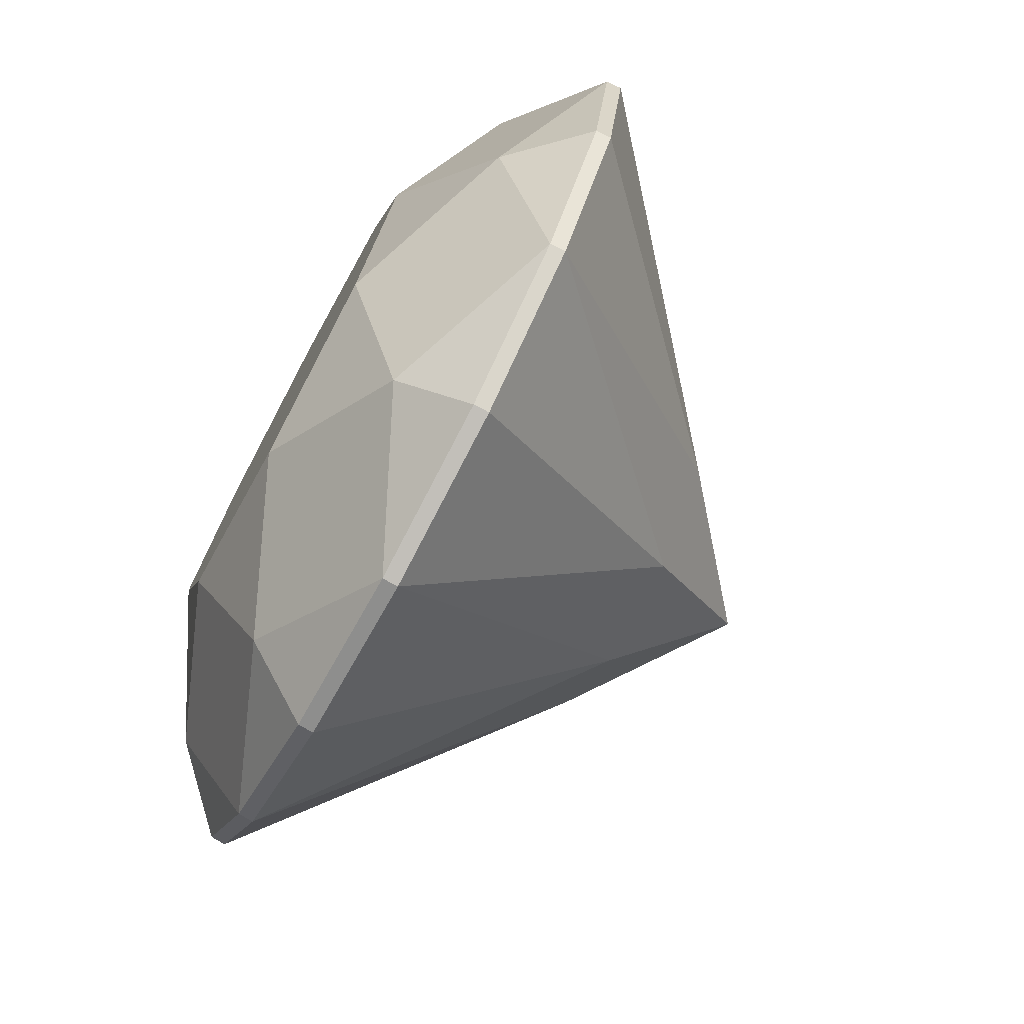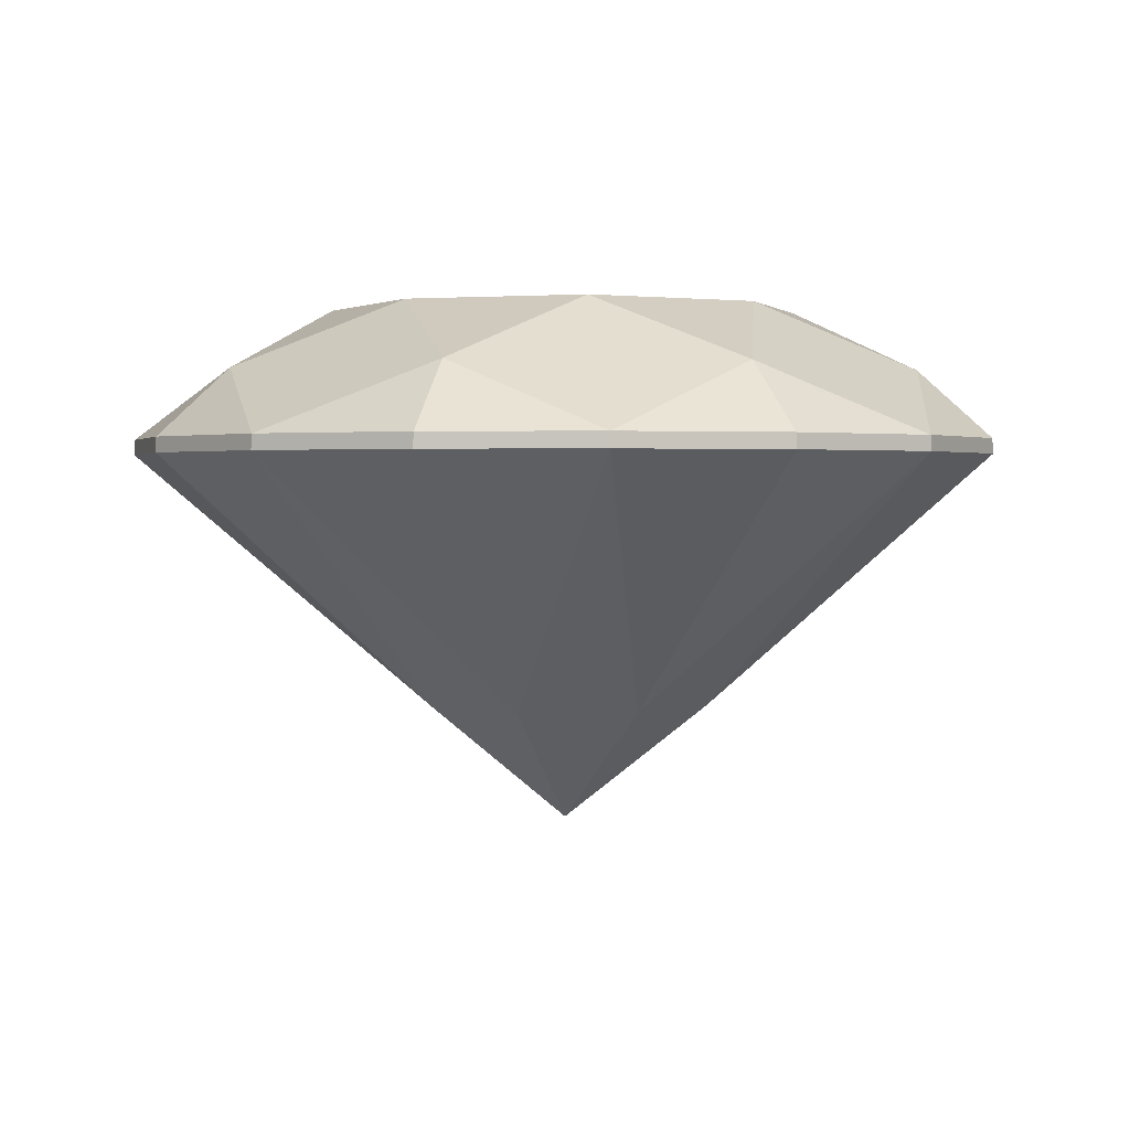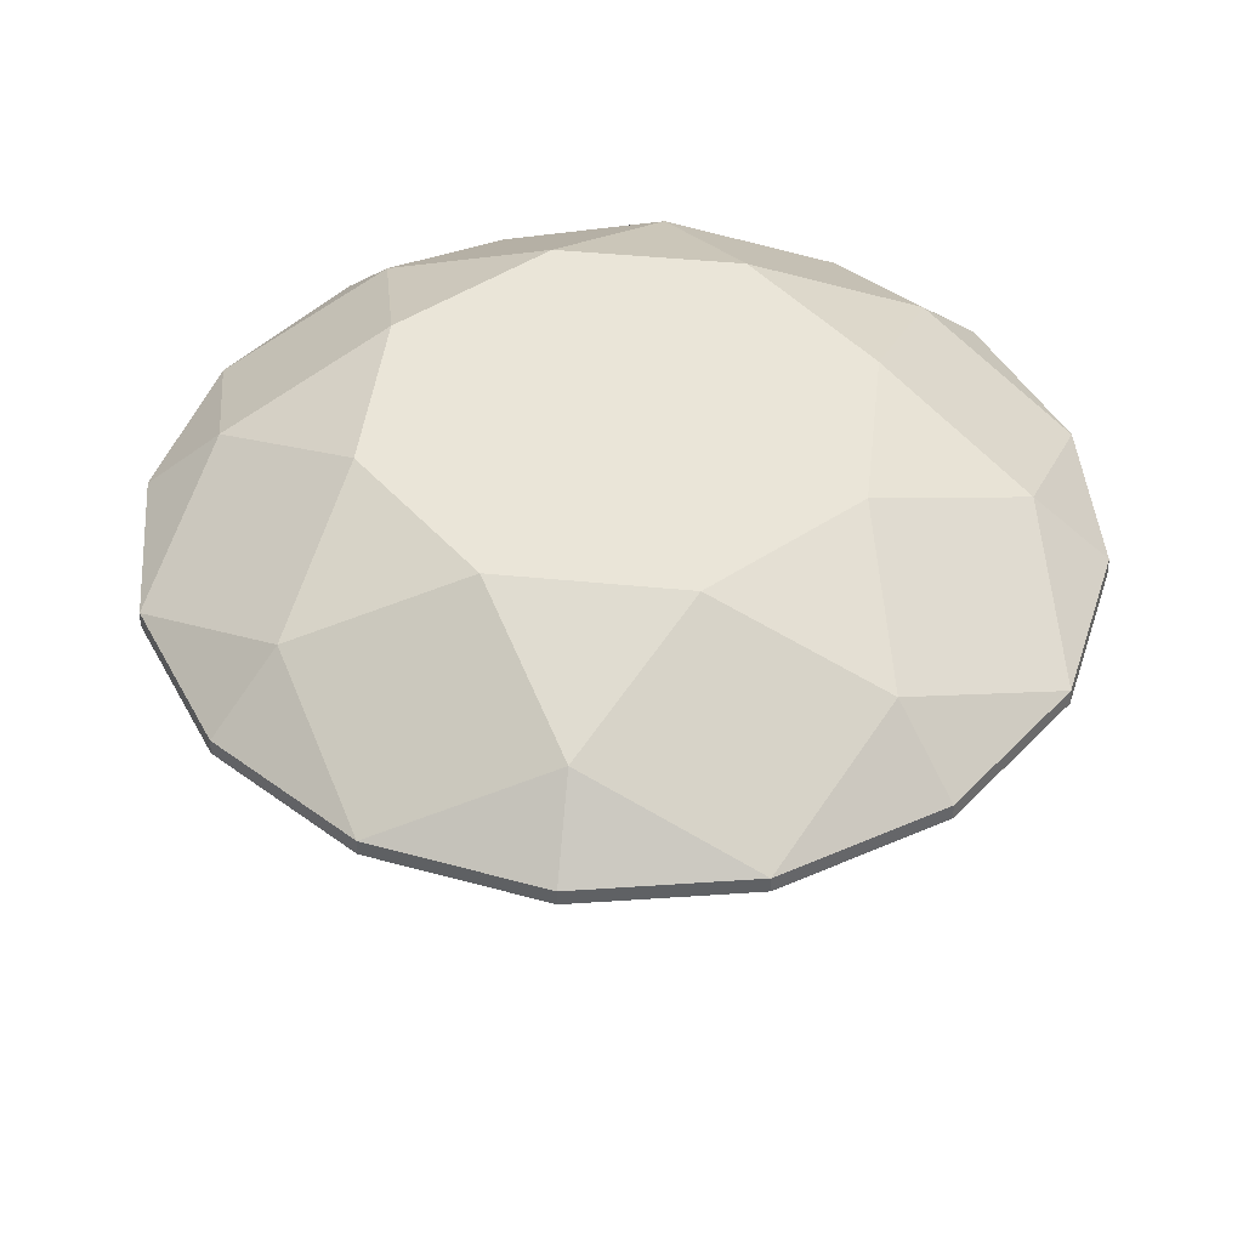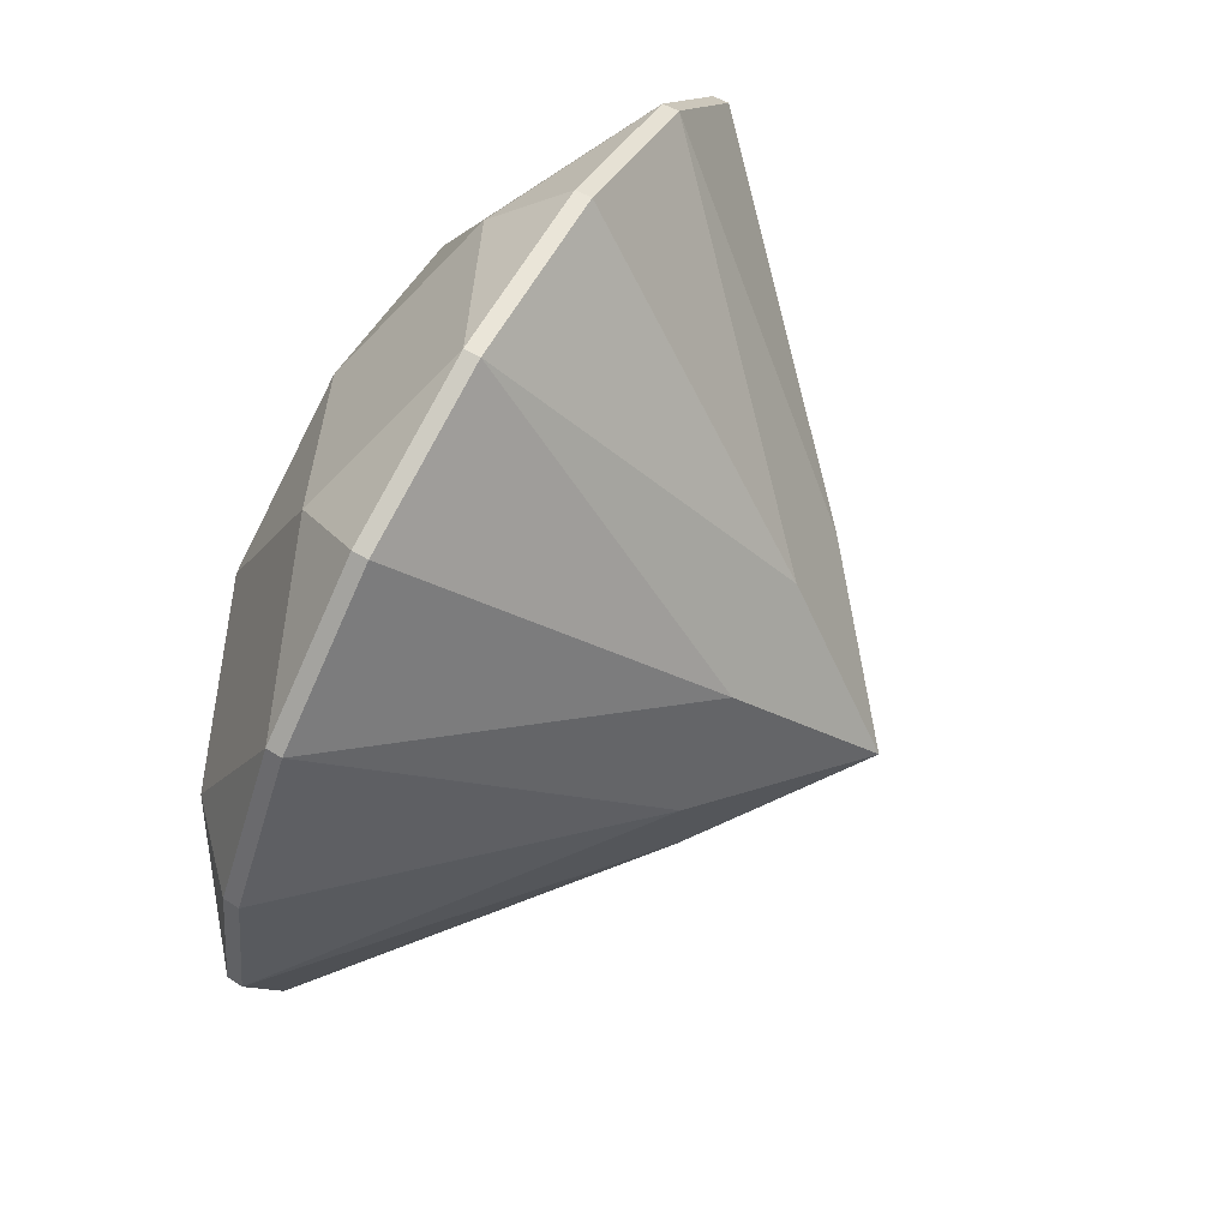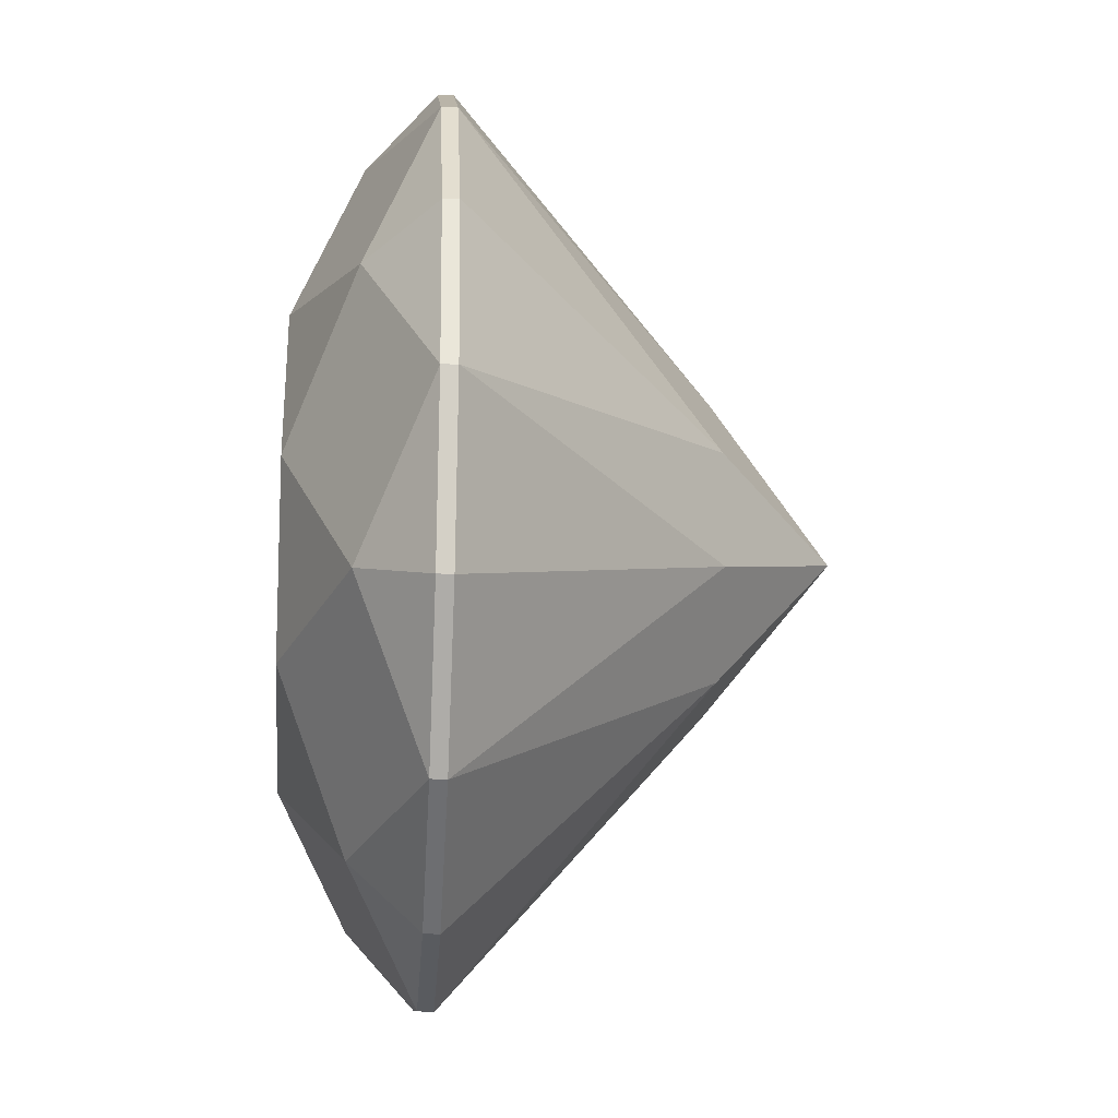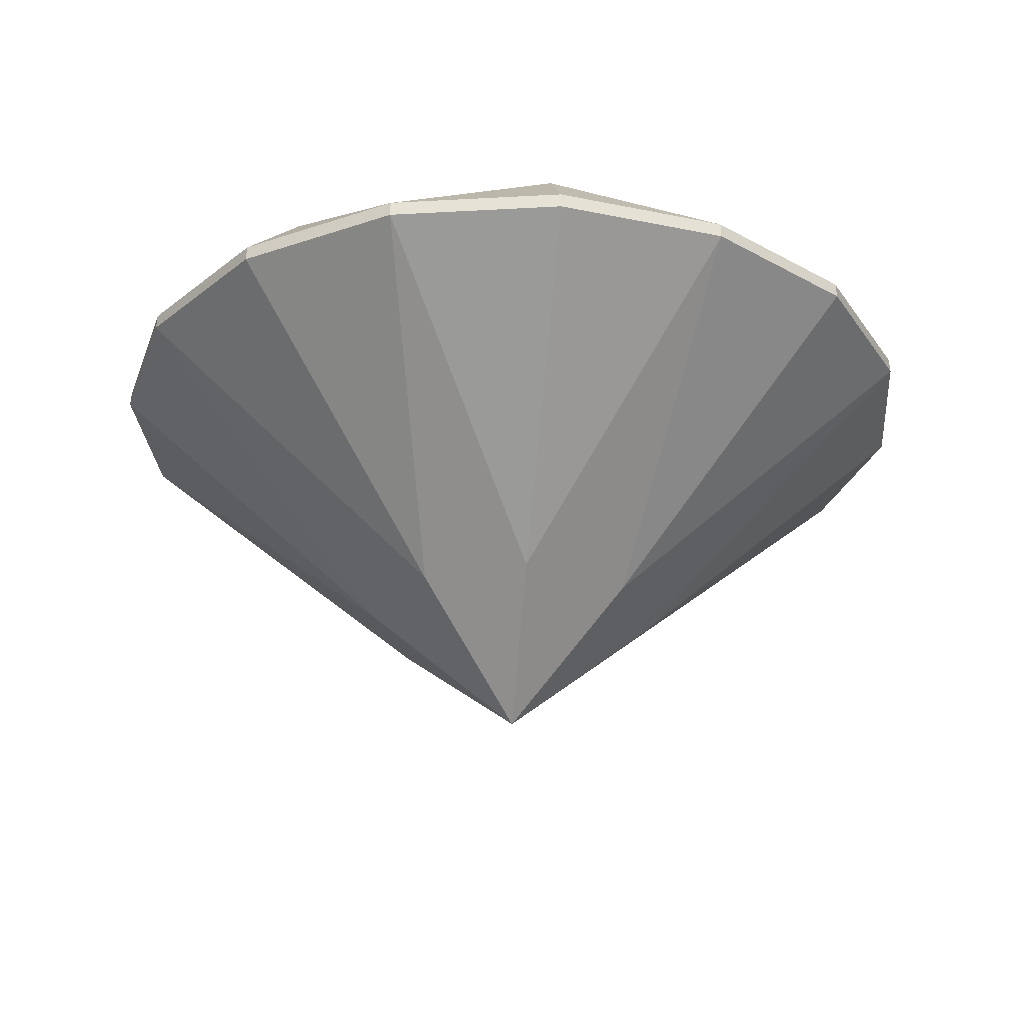
<metadata>
{"format":"obj","ext":"obj","renderer":"f3d","projection":"perspective","resolution":1024,"background":"white","views":[{"elev":-74.6,"azim":-118.3,"up":"+Z"},{"elev":1.7,"azim":-50.1,"up":"+Y"},{"elev":44.6,"azim":-105.8,"up":"+Y"},{"elev":71.7,"azim":-60.9,"up":"+Z"},{"elev":-20.6,"azim":-94.2,"up":"+Z"},{"elev":-27.8,"azim":16.1,"up":"+Y"}]}
</metadata>
<code>
g default
v 5e-06 -42.5 -1e-06
v 18.74 15.5 -18.74
v 1.3e-05 15.5 -26.5
v -18.74 15.5 -18.74
v -26.5 15.5 -8e-06
v -18.74 15.5 18.74
v -4e-06 15.5 26.5
v 18.74 15.5 18.74
v 26.5 15.5 0
v 0 15.5 0
v 45.21 -0.9095 -18.72
v 45.11 0.7749 -18.68
v 34.52 0.7749 -34.52
v 34.6 -0.9095 -34.6
v 18.68 0.7749 -45.11
v 18.72 -0.9095 -45.21
v 2.5e-05 0.7749 -48.83
v 2.5e-05 -0.9095 -48.93
v -18.68 0.7749 -45.11
v -18.72 -0.9095 -45.21
v -34.52 0.7749 -34.52
v -34.6 -0.9095 -34.6
v -45.11 0.7749 -18.68
v -45.21 -0.9095 -18.72
v -48.83 0.7749 -1.8e-05
v -48.93 -0.9095 -1.8e-05
v -45.11 0.7749 18.68
v -45.21 -0.9095 18.72
v -34.52 0.7749 34.52
v -34.6 -0.9095 34.6
v -18.68 0.7749 45.11
v -18.72 -0.9095 45.21
v -7e-06 0.7749 48.83
v -7e-06 -0.9095 48.93
v 18.68 0.7749 45.11
v 18.72 -0.9095 45.21
v 34.52 0.7749 34.52
v 34.6 -0.9095 34.6
v 45.11 0.7749 18.68
v 45.21 -0.9095 18.72
v 48.83 0.7749 -0
v 48.93 -0.9095 0
v 37.49 8.252 -15.5
v 37.49 8.252 15.5
v 15.5 8.252 37.49
v -15.5 8.252 37.49
v -37.49 8.252 15.5
v -37.49 8.252 -15.5
v -15.5 8.252 -37.49
v 15.5 8.252 -37.49
v 15.59 -29.25 -6.242
v 15.59 -29.25 6.242
v 6.242 -29.25 15.59
v -6.242 -29.25 15.59
v -15.59 -29.25 6.242
v -15.59 -29.25 -6.242
v -6.242 -29.25 -15.59
v 6.242 -29.25 -15.59
g pCylinder1
f 10 2 3
f 10 3 4
f 10 4 5
f 10 5 6
f 10 6 7
f 10 7 8
f 10 8 9
f 10 9 2
f 11 12 41 42
f 12 11 14 13
f 13 14 16 15
f 15 16 18 17
f 17 18 20 19
f 19 20 22 21
f 21 22 24 23
f 23 24 26 25
f 25 26 28 27
f 27 28 30 29
f 29 30 32 31
f 31 32 34 33
f 33 34 36 35
f 35 36 38 37
f 37 38 40 39
f 39 40 42 41
f 2 43 13 50
f 3 50 17 49
f 4 49 21 48
f 5 48 25 47
f 6 47 29 46
f 7 46 33 45
f 8 45 37 44
f 9 44 41 43
f 14 51 1 58
f 18 58 1 57
f 22 57 1 56
f 26 56 1 55
f 30 55 1 54
f 34 54 1 53
f 38 53 1 52
f 42 52 1 51
f 43 2 9
f 9 8 44
f 8 7 45
f 7 6 46
f 6 5 47
f 5 4 48
f 4 3 49
f 3 2 50
f 31 33 46
f 33 35 45
f 35 37 45
f 37 39 44
f 39 41 44
f 41 12 43
f 12 13 43
f 13 15 50
f 15 17 50
f 17 19 49
f 19 21 49
f 21 23 48
f 23 25 48
f 25 27 47
f 27 29 47
f 29 31 46
f 51 14 11
f 42 51 11
f 52 42 40
f 38 52 40
f 53 38 36
f 34 53 36
f 54 34 32
f 30 54 32
f 55 30 28
f 26 55 28
f 56 26 24
f 22 56 24
f 57 22 20
f 18 57 20
f 58 18 16
f 14 58 16

</code>
